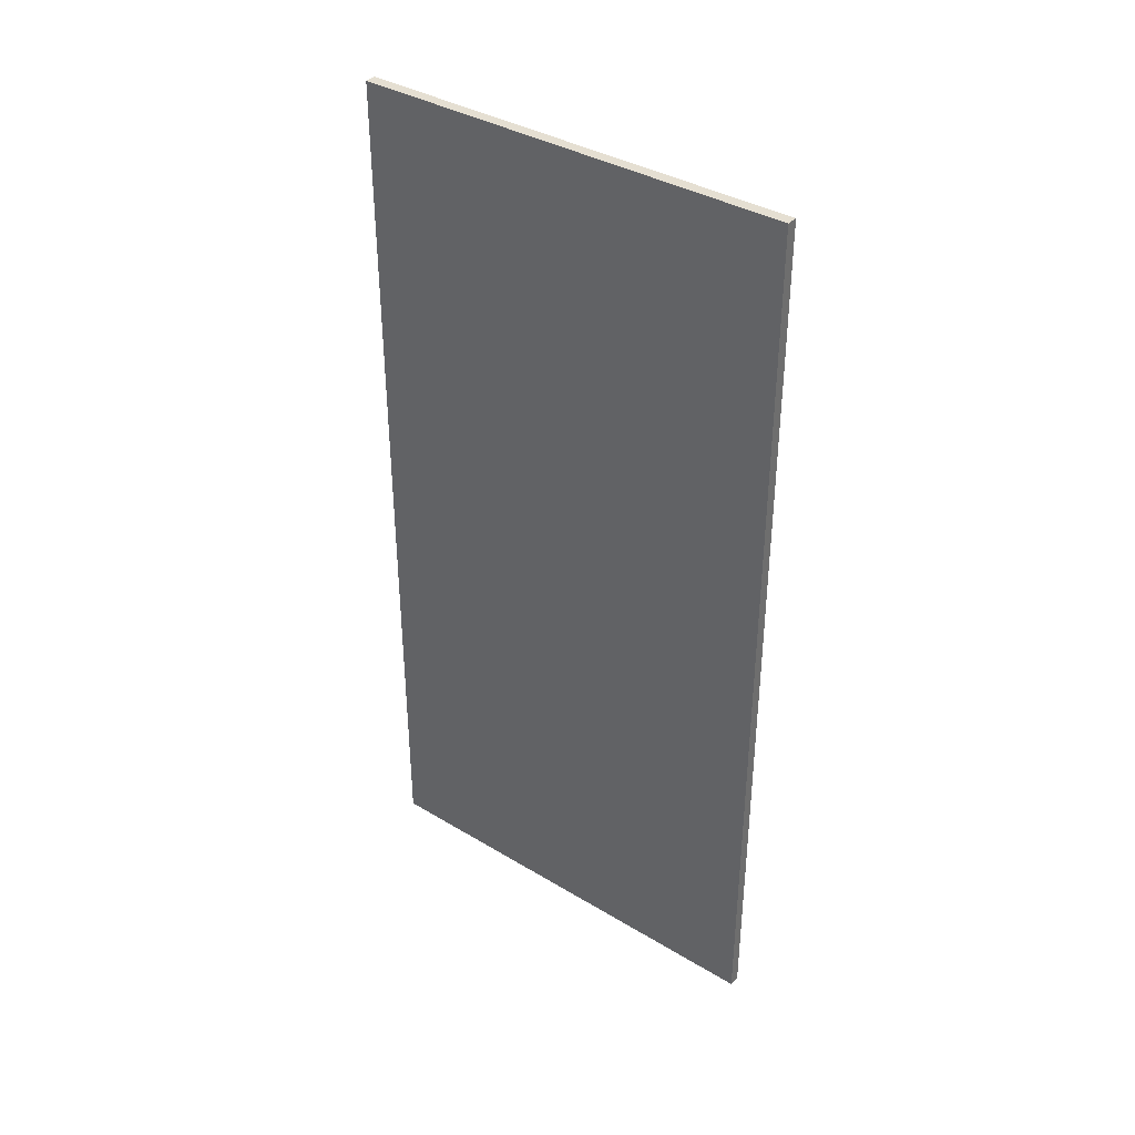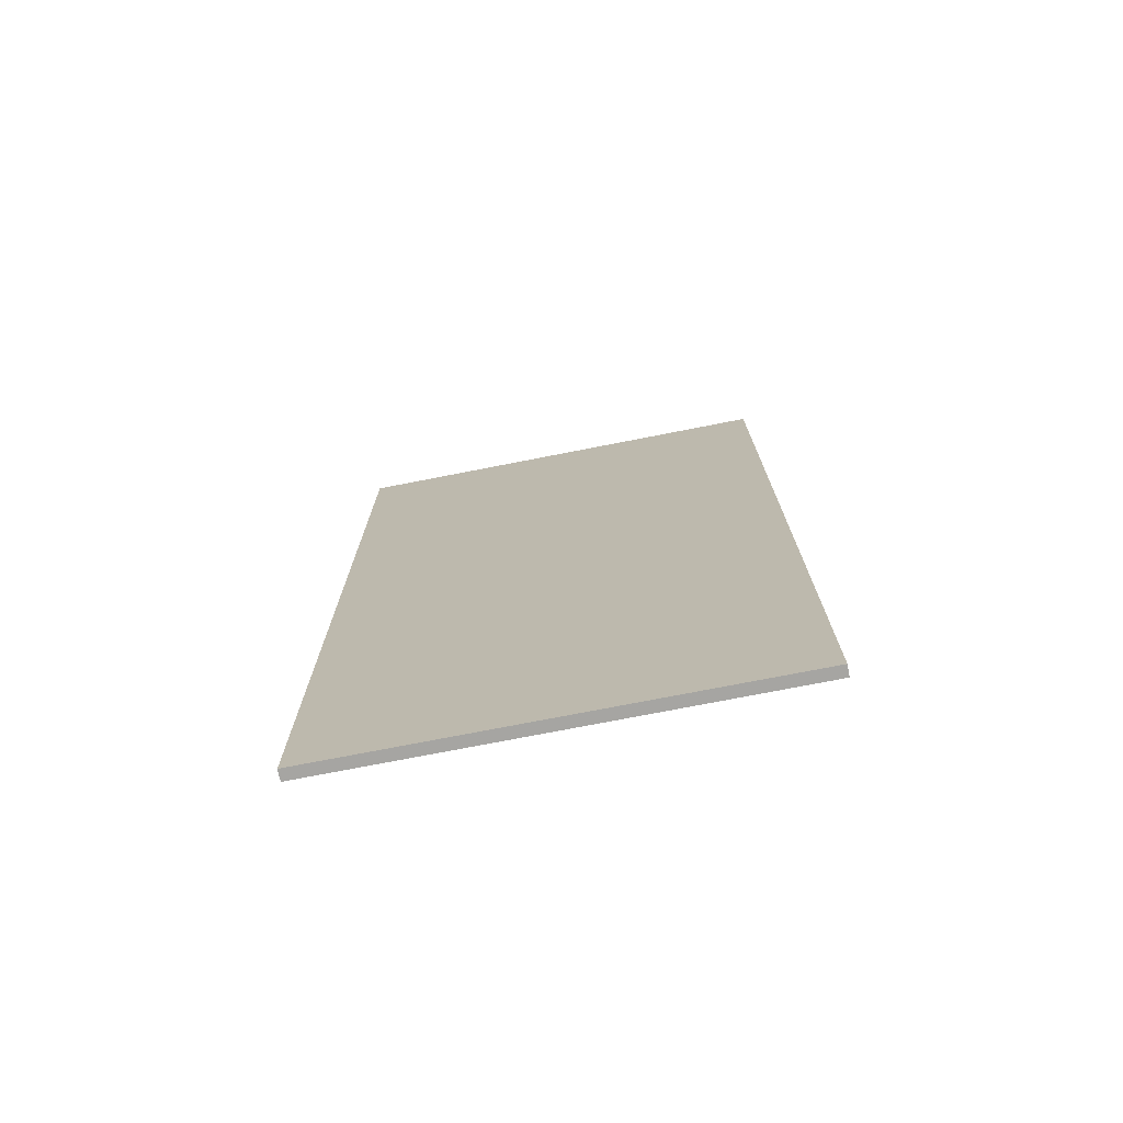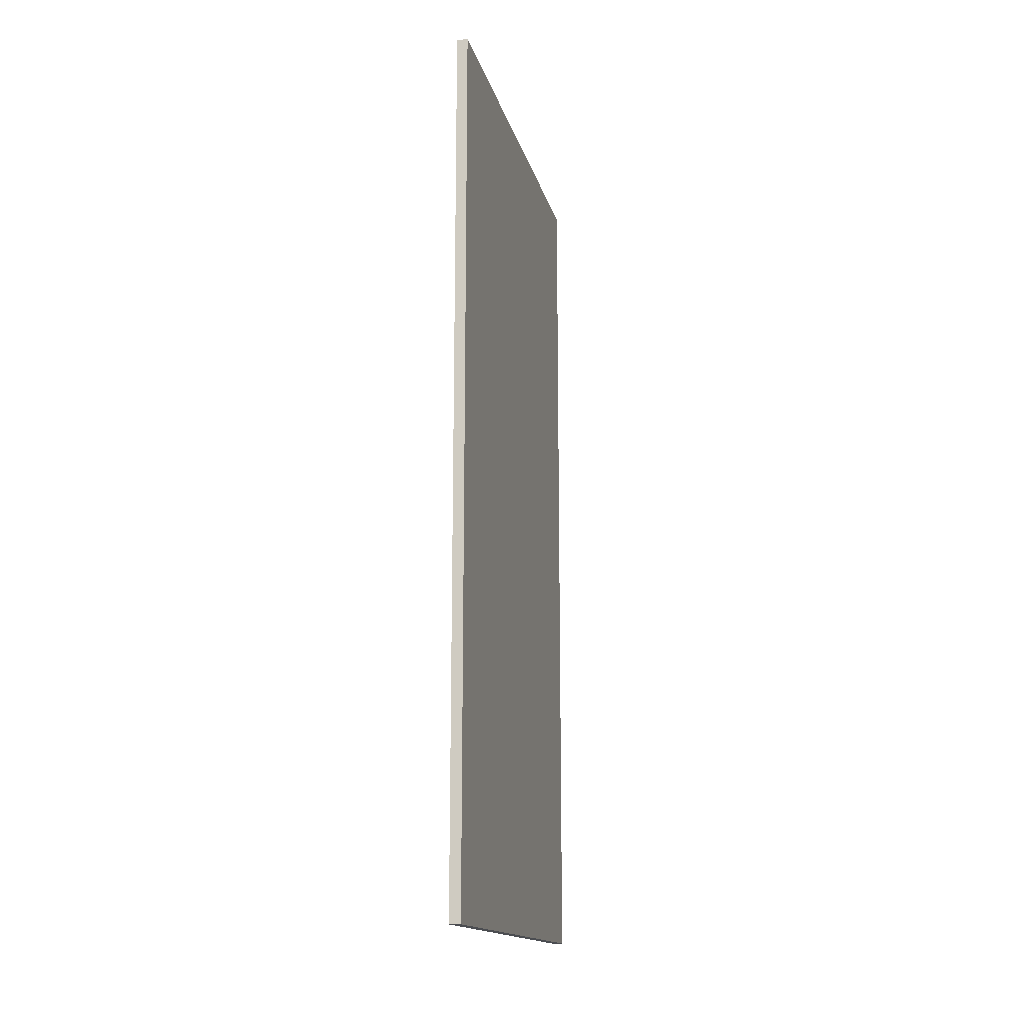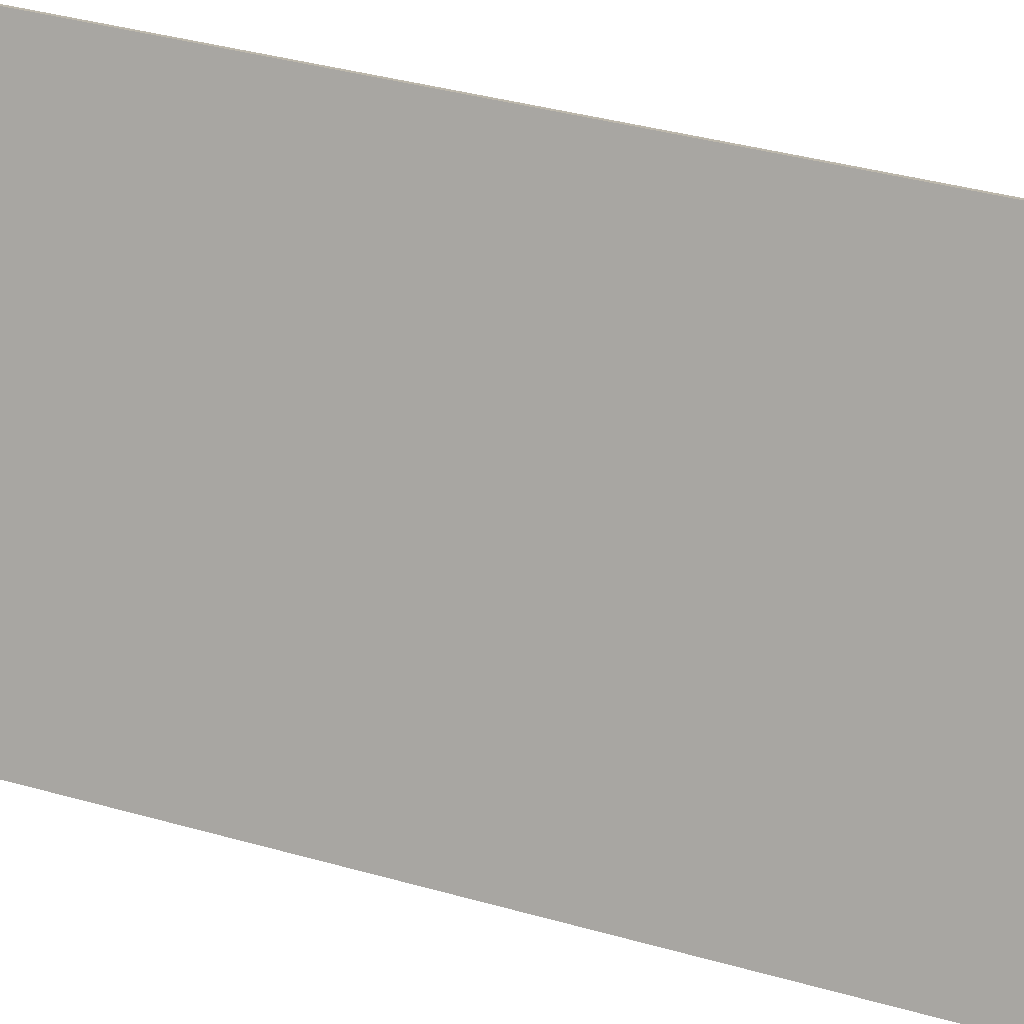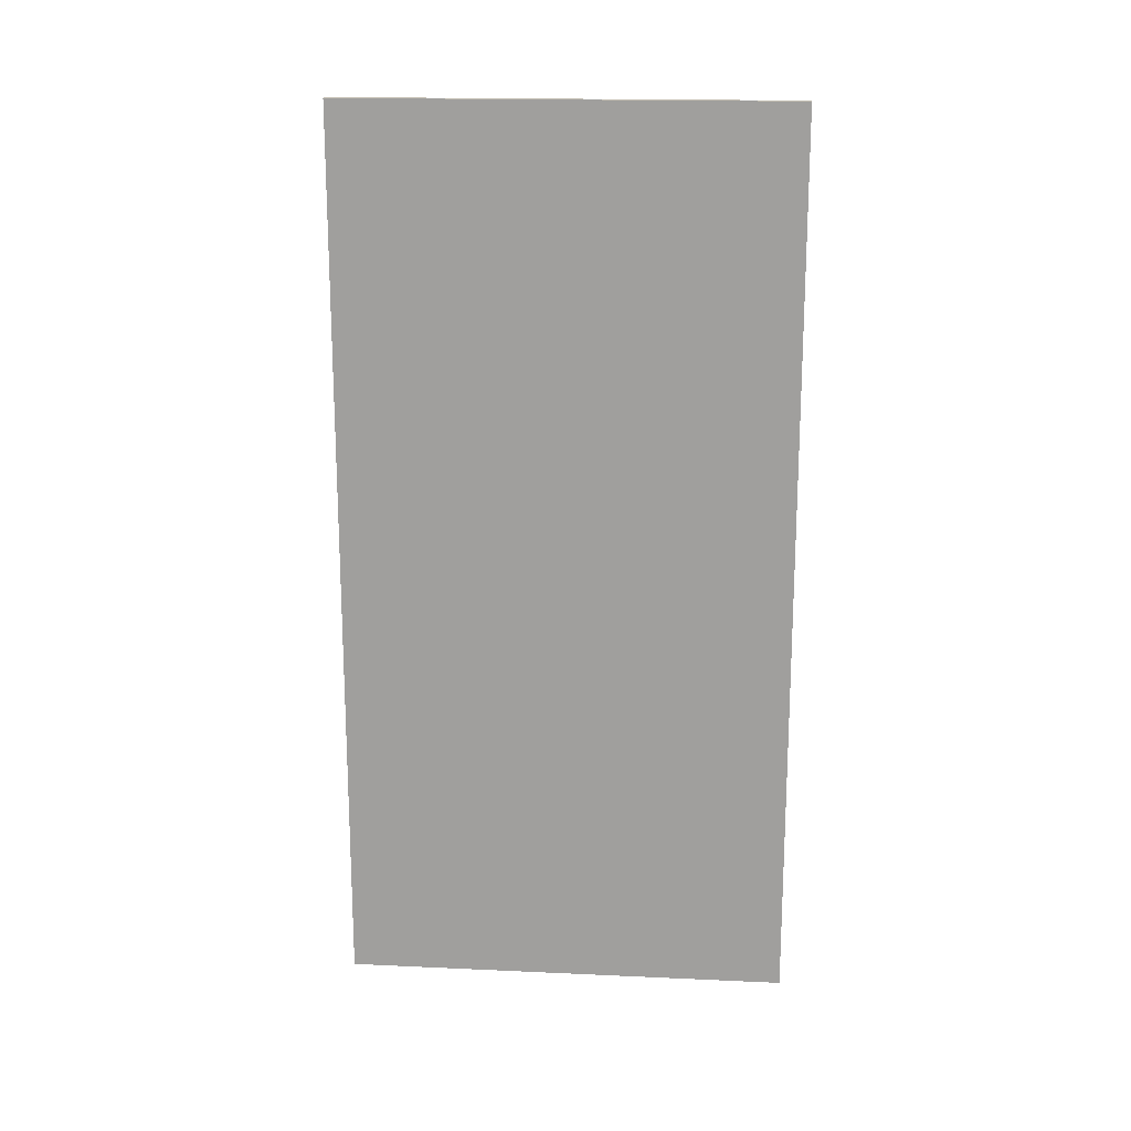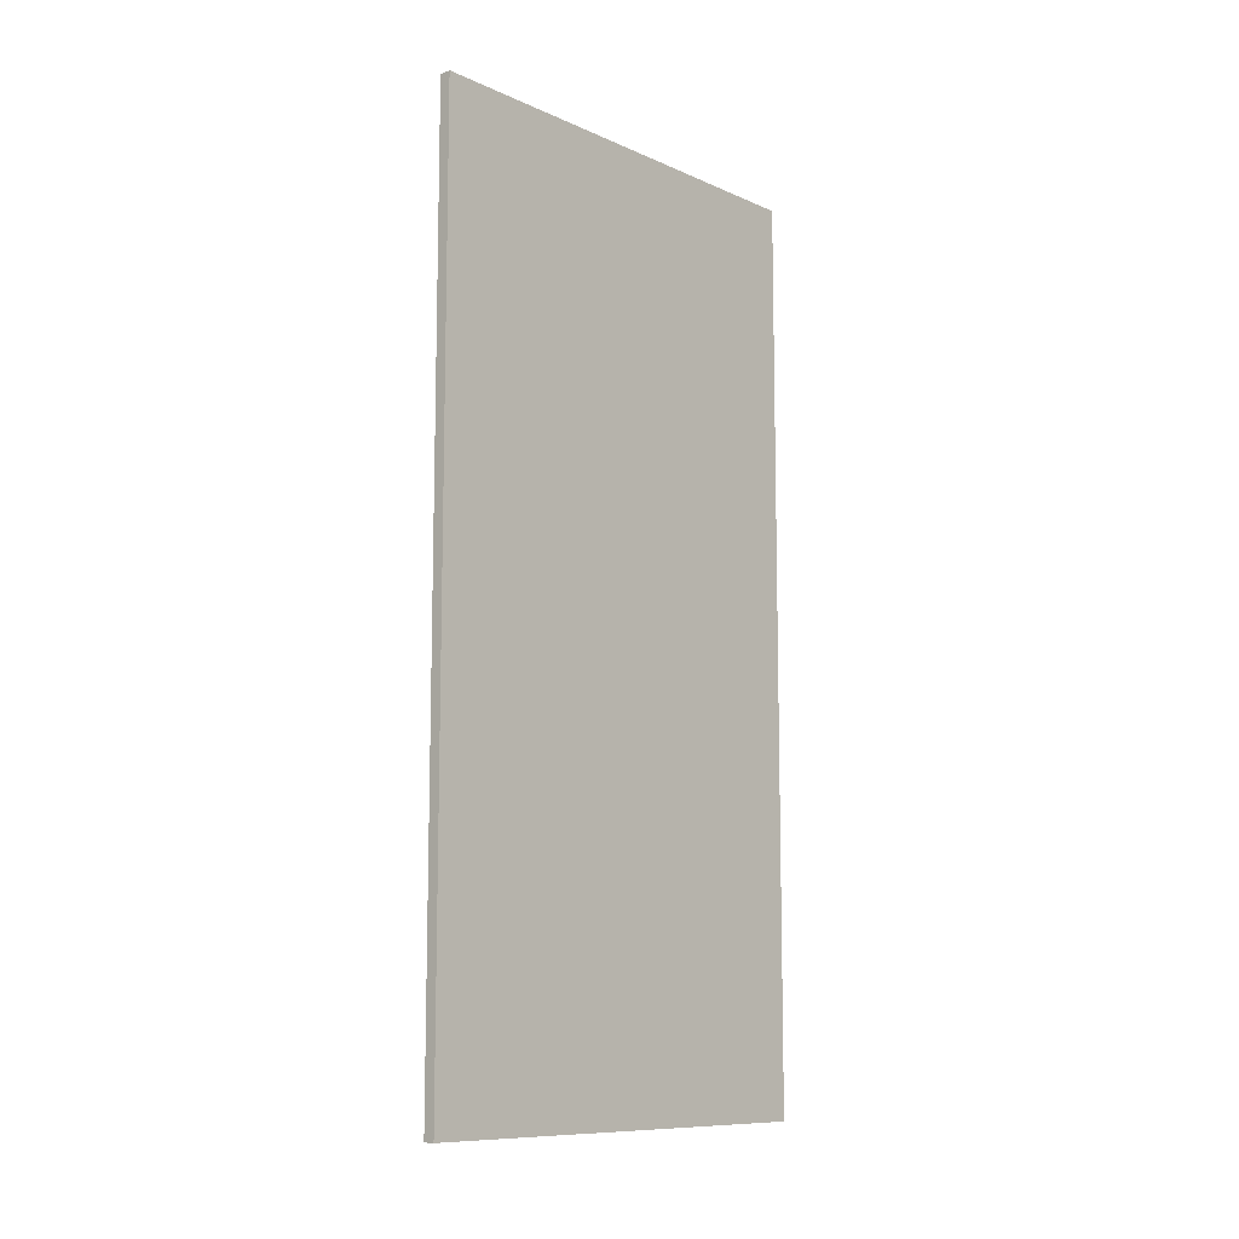
<metadata>
{"format":"obj","ext":"obj","renderer":"f3d","projection":"perspective","resolution":1024,"background":"white","views":[{"elev":37.3,"azim":100.0,"up":"+Z"},{"elev":-73.8,"azim":73.4,"up":"+Z"},{"elev":-15.8,"azim":165.6,"up":"+Z"},{"elev":38.7,"azim":-70.4,"up":"+Y"},{"elev":17.7,"azim":67.4,"up":"+Z"},{"elev":-10.2,"azim":-165.7,"up":"+Z"}]}
</metadata>
<code>
o Group1/mesh1/mesh1-geometry#mesh1-geometry
v 0.4135 0.2485 -0.4471
v 0.4229 0.2436 0.3995
v 0.4135 0.2485 0.3995
v 0.4229 0.2436 -0.4471
v 0.6103 0.6233 0.3995
v 0.6196 0.6184 -0.4471
v 0.6196 0.6184 0.3995
v 0.6103 0.6233 -0.4471
f 1 2 3
f 2 1 4
f 3 2 1
f 4 1 2
f 2 5 3
f 3 5 2
f 5 1 3
f 3 1 5
f 1 6 4
f 4 6 1
f 6 2 4
f 4 2 6
f 5 2 7
f 7 2 5
f 1 5 8
f 8 5 1
f 6 1 8
f 8 1 6
f 2 6 7
f 7 6 2
f 6 5 7
f 7 5 6
f 5 6 8
f 8 6 5

</code>
